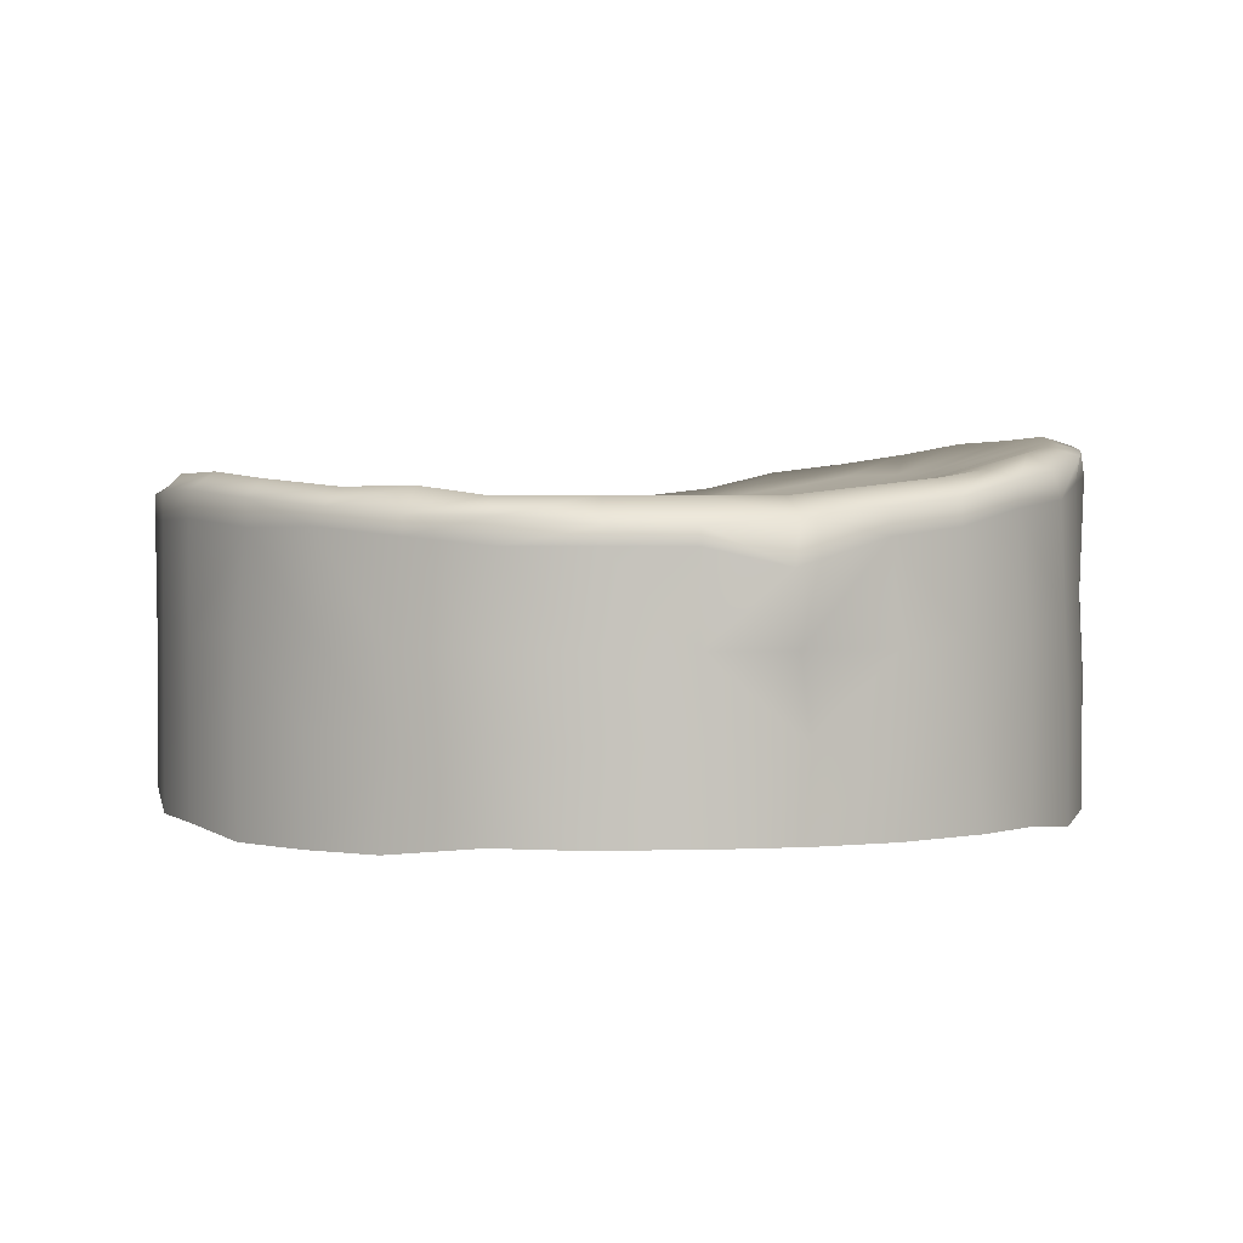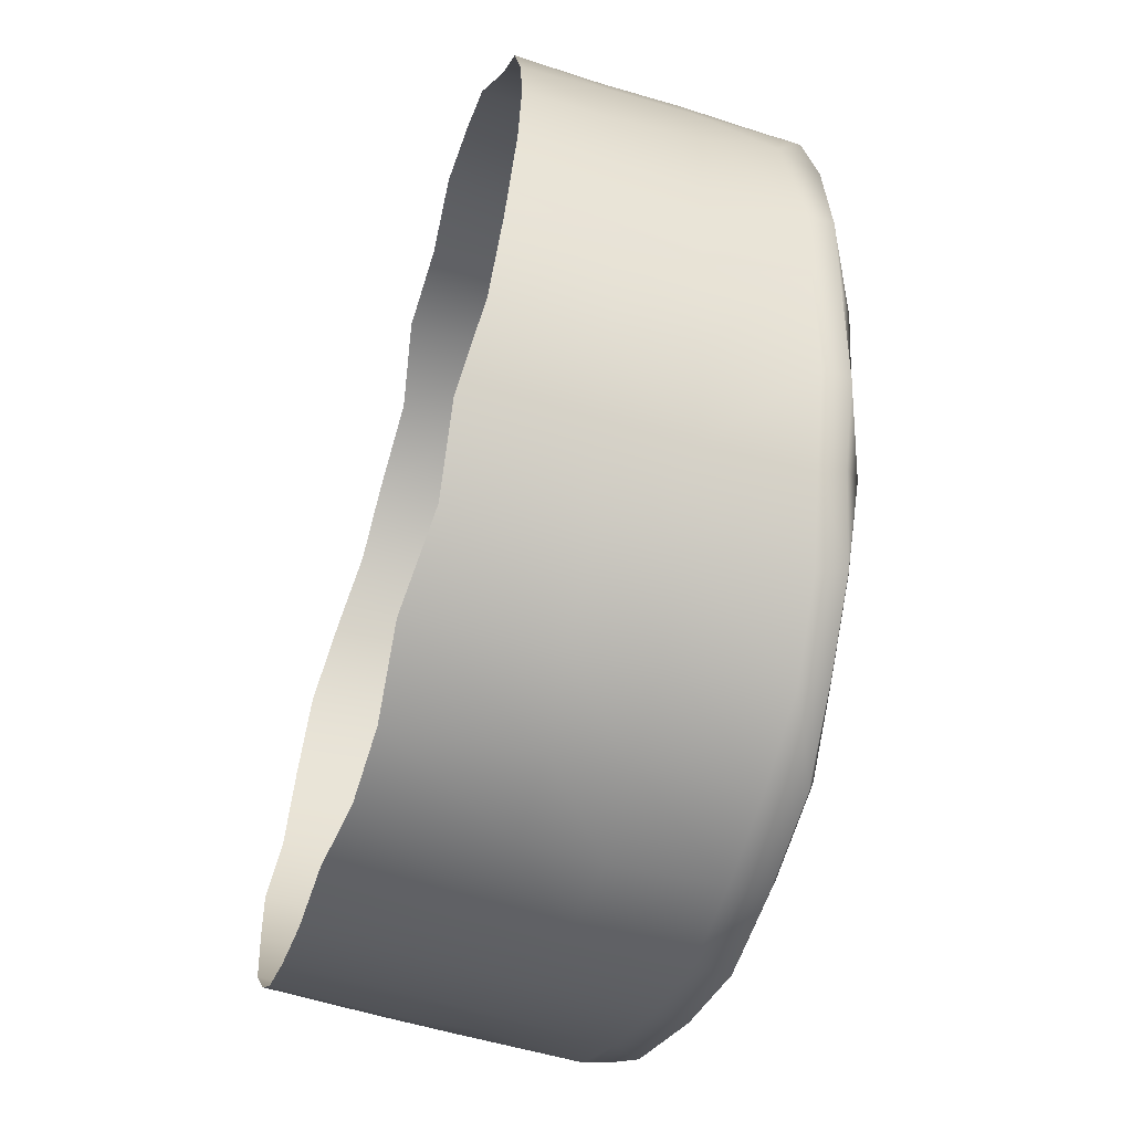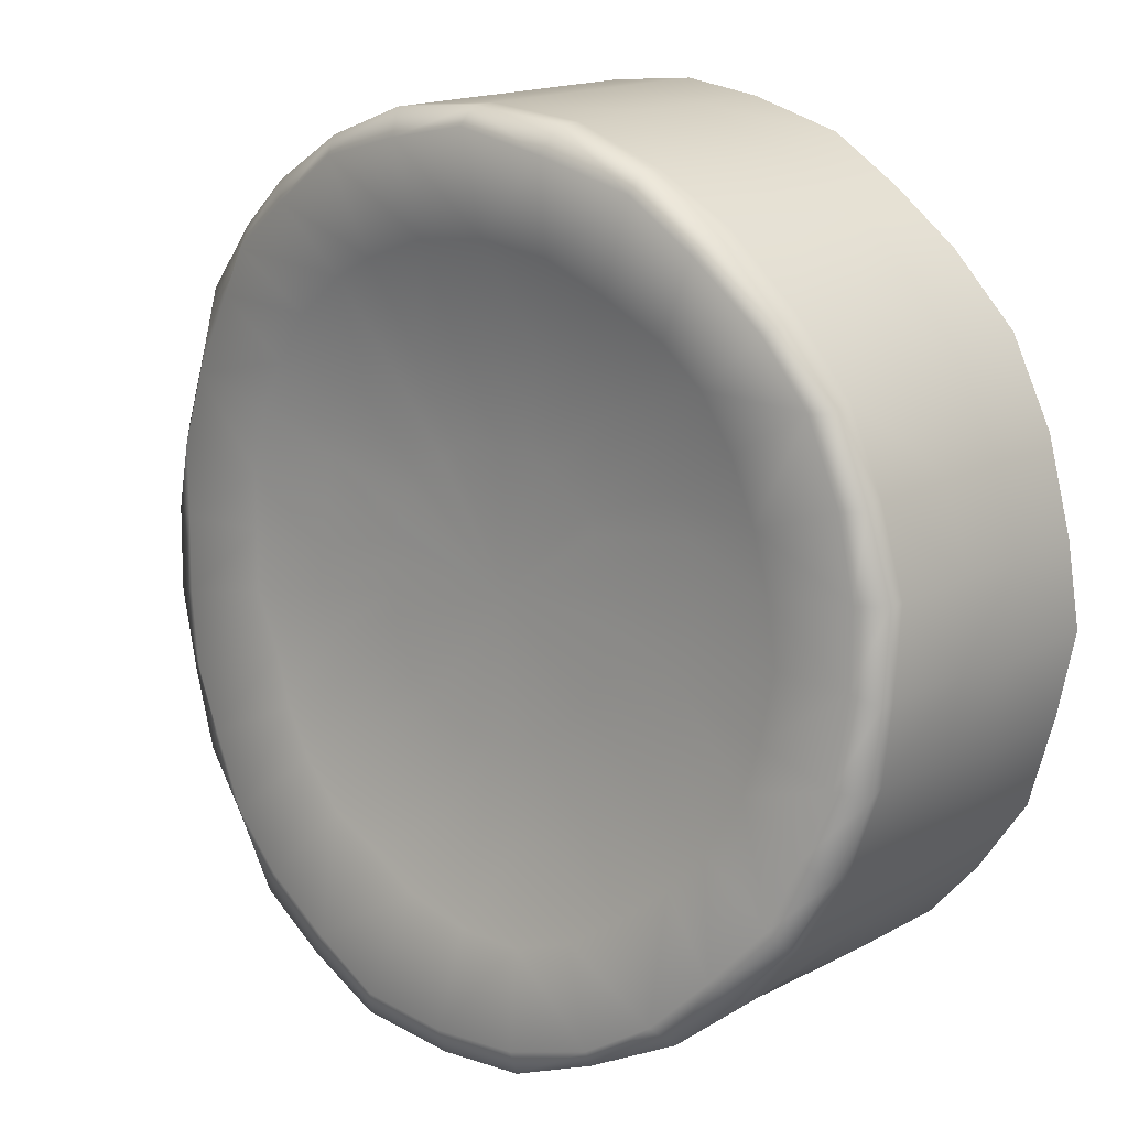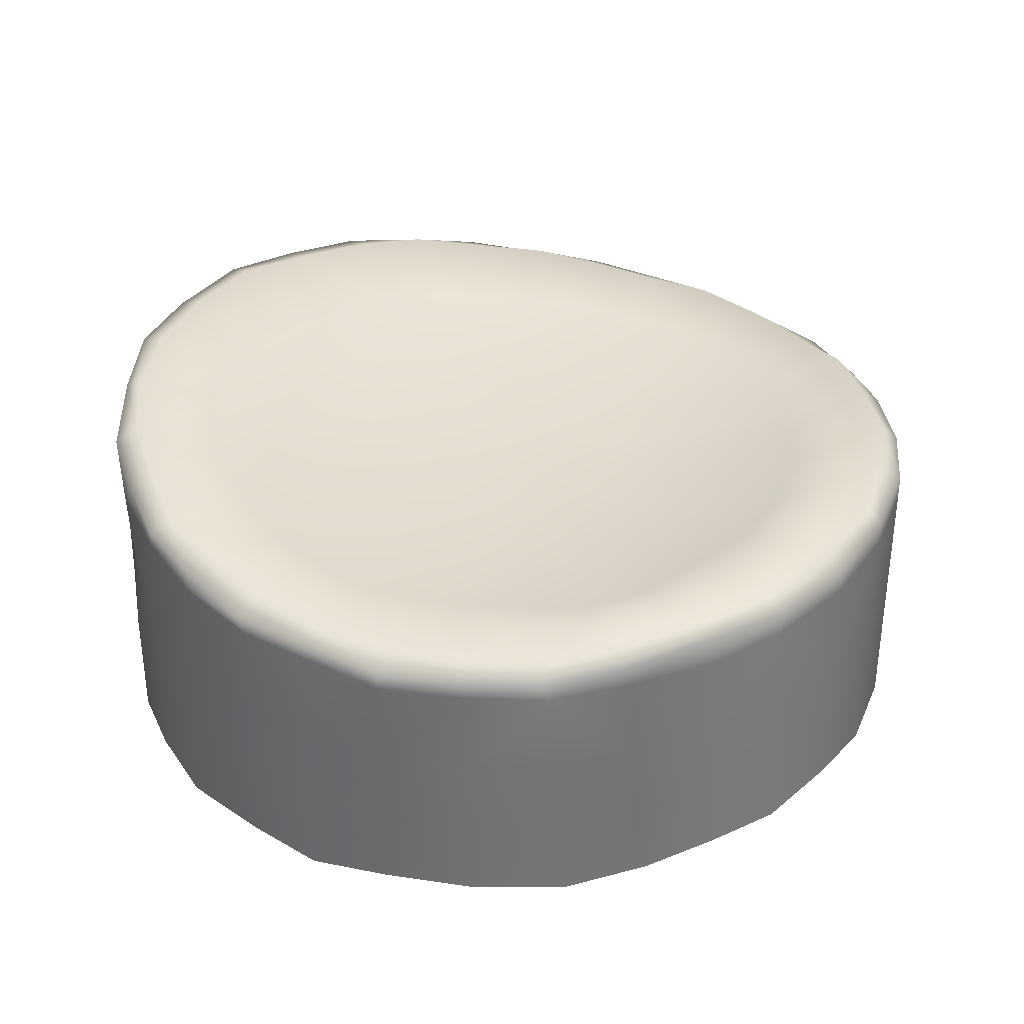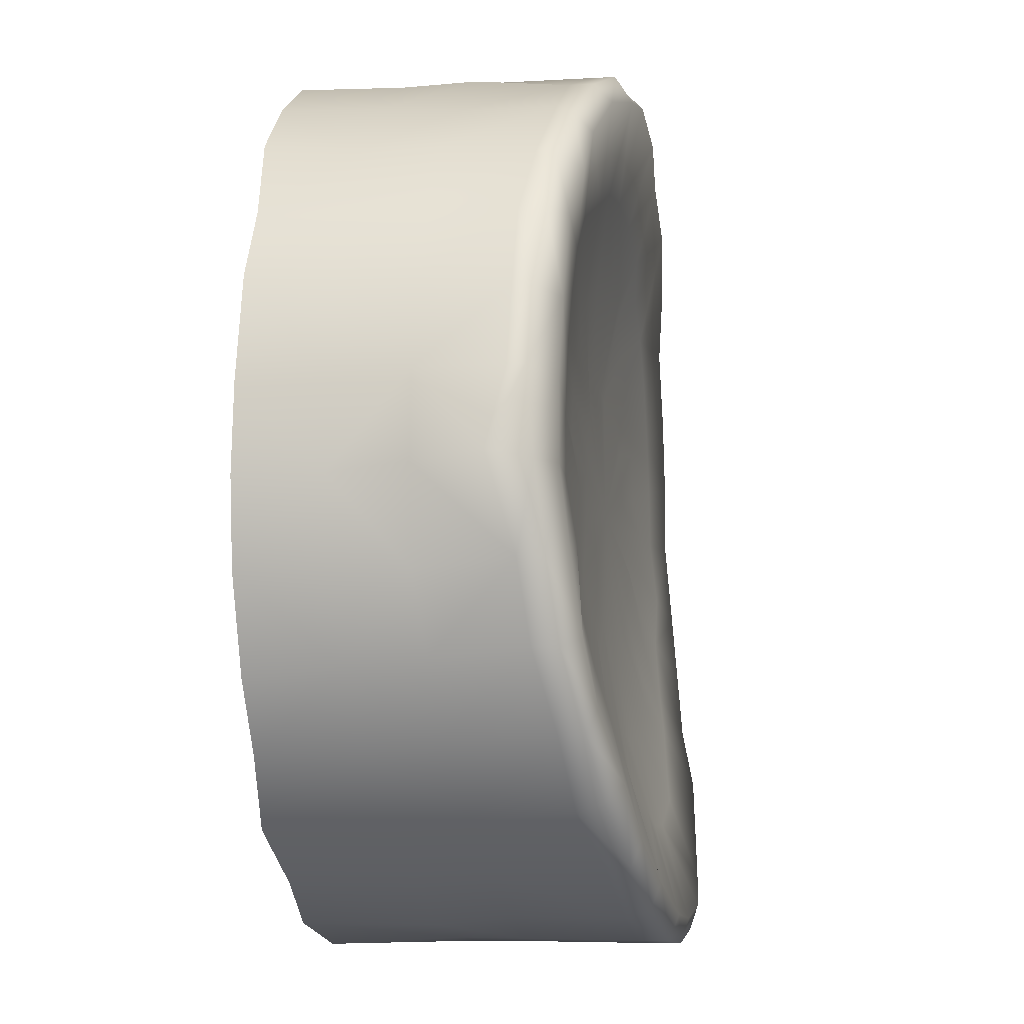
<metadata>
{"format":"obj","ext":"obj","renderer":"f3d","projection":"perspective","resolution":1024,"background":"white","views":[{"elev":1.5,"azim":71.3,"up":"+Y"},{"elev":-60.1,"azim":73.2,"up":"+Z"},{"elev":16.4,"azim":-138.0,"up":"+Z"},{"elev":34.4,"azim":-63.5,"up":"+Y"},{"elev":-6.4,"azim":100.0,"up":"+Z"}]}
</metadata>
<code>
v  -0 0.0257 0.0456
v  -0 0.0259 0.0445
v  -0.0006 0.0259 0.0446
v  -0.0004 0.0257 0.0456
v  -0.0011 0.0259 0.0447
v  -0.0007 0.0257 0.0458
v  -0.0016 0.0259 0.045
v  -0.001 0.0257 0.0459
v  -0.002 0.0258 0.0454
v  -0.0012 0.0257 0.0462
v  -0.0023 0.0258 0.0458
v  -0.0014 0.0257 0.0464
v  -0.0026 0.0257 0.0463
v  -0.0016 0.0257 0.0467
v  -0.0027 0.0257 0.0468
v  -0.0016 0.0256 0.047
v  -0.0028 0.0257 0.0473
v  -0.0017 0.0256 0.0473
v  -0.0028 0.0256 0.0478
v  -0.0017 0.0256 0.0476
v  -0.0027 0.0256 0.0484
v  -0.0016 0.0256 0.0479
v  -0.0024 0.0256 0.0488
v  -0.0014 0.0256 0.0482
v  -0.0021 0.0256 0.0492
v  -0.0013 0.0256 0.0484
v  -0.0017 0.0256 0.0496
v  -0.0012 0.0256 0.0499
v  -0.0007 0.0255 0.0488
v  -0.001 0.0256 0.0486
v  0.0004 0.0255 0.0489
v  0.0006 0.0256 0.05
v  0.0012 0.0256 0.0498
v  0.0007 0.0255 0.0488
v  -0.0007 0.0257 0.0501
v  -0.0004 0.0255 0.0489
v  -0 0.0255 0.0489
v  -0 0.0257 0.0501
v  0.0016 0.0256 0.0496
v  0.0009 0.0255 0.0486
v  0.0006 0.0259 0.0446
v  0.0003 0.0257 0.0456
v  0.0011 0.0259 0.0448
v  0.0007 0.0257 0.0457
v  0.0016 0.0259 0.0451
v  0.0009 0.0257 0.0459
v  0.002 0.0258 0.0454
v  0.0012 0.0257 0.0461
v  0.0014 0.0257 0.0464
v  0.0023 0.0258 0.0458
v  0.0015 0.0257 0.0467
v  0.0025 0.0257 0.0463
v  0.0016 0.0256 0.047
v  0.0027 0.0257 0.0468
v  0.0027 0.0257 0.0473
v  0.0016 0.0256 0.0473
v  0.0016 0.0256 0.0476
v  0.0027 0.0256 0.0479
v  0.002 0.0256 0.0492
v  0.0012 0.0256 0.0484
v  0.0026 0.0256 0.0484
v  0.0015 0.0256 0.0479
v  -0.0001 0.0256 0.0473
v  0.0013 0.0256 0.0482
v  0.0023 0.0256 0.0488
v  0.0008 0.0224 0.0421
v  -0.0001 0.0224 0.0421
v  -0.0001 0.024 0.0421
v  0.0009 0.024 0.0422
v  -0.001 0.0223 0.0422
v  -0.0011 0.024 0.0422
v  0.0018 0.0223 0.0424
v  0.0019 0.0239 0.0424
v  -0.0019 0.0223 0.0424
v  -0.002 0.0239 0.0425
v  0.0028 0.0224 0.0429
v  0.0028 0.0239 0.0429
v  -0.0028 0.0223 0.0429
v  -0.0028 0.0238 0.0429
v  0.0036 0.0237 0.0435
v  0.0036 0.0223 0.0435
v  -0.0036 0.0223 0.0435
v  -0.0036 0.0237 0.0435
v  0.0043 0.0236 0.0443
v  0.0043 0.0224 0.0443
v  -0.0042 0.0223 0.0442
v  -0.0043 0.0236 0.0443
v  0.0048 0.0235 0.0452
v  0.0048 0.0224 0.0451
v  -0.0048 0.0223 0.0451
v  -0.0048 0.0236 0.0451
v  0.0052 0.0234 0.0462
v  0.0052 0.0224 0.0462
v  -0.0051 0.0223 0.0462
v  -0.0051 0.0235 0.0461
v  0.0053 0.0224 0.0472
v  0.0053 0.0234 0.0472
v  -0.0053 0.0223 0.0472
v  -0.0052 0.0234 0.0471
v  0.0052 0.0224 0.0482
v  0.0052 0.0234 0.0483
v  0.0049 0.0224 0.0494
v  0.0049 0.0234 0.0493
v  0.0044 0.0234 0.0502
v  0.0044 0.0224 0.0502
v  0.0038 0.0234 0.051
v  0.0038 0.0223 0.0511
v  -0.0038 0.0235 0.051
v  -0.0044 0.0234 0.0502
v  -0.0044 0.0224 0.0503
v  -0.0037 0.0225 0.0511
v  0.0031 0.0223 0.0517
v  0.003 0.0235 0.0517
v  0.0022 0.0223 0.0522
v  0.0021 0.0235 0.0522
v  -0.003 0.0226 0.0517
v  -0.0031 0.0235 0.0516
v  -0.0022 0.0226 0.0522
v  -0.0022 0.0236 0.0521
v  -0.0011 0.0226 0.0525
v  -0.0011 0.0236 0.0525
v  0.0031 0.0244 0.0516
v  0.0022 0.0244 0.0522
v  0.0031 0.0255 0.0516
v  0.0022 0.0255 0.0521
v  0.0022 0.0258 0.0521
v  0.0032 0.0257 0.0515
v  0.0038 0.0243 0.051
v  0.0039 0.0254 0.0509
v  0.0039 0.0256 0.0509
v  0.0044 0.0243 0.0502
v  0.0045 0.0253 0.0501
v  0.0045 0.0256 0.0501
v  0.0049 0.0243 0.0493
v  0.0049 0.0253 0.0492
v  0.0049 0.0255 0.0492
v  0.0052 0.0243 0.0483
v  0.0052 0.0253 0.0483
v  0.0052 0.0255 0.0483
v  0.0053 0.0243 0.0473
v  0.0054 0.0251 0.0474
v  0.0053 0.0256 0.0473
v  0.0052 0.0243 0.0462
v  0.0052 0.0254 0.0463
v  0.0052 0.0257 0.0463
v  0.0048 0.0244 0.0453
v  0.0049 0.0255 0.0454
v  0.0049 0.0258 0.0454
v  0.0044 0.0245 0.0444
v  0.0044 0.0257 0.0445
v  0.0044 0.026 0.0445
v  0.0037 0.0246 0.0436
v  0.0038 0.0258 0.0437
v  0.0038 0.0261 0.0438
v  0.0029 0.0247 0.043
v  0.003 0.026 0.0431
v  0.0031 0.0263 0.0431
v  0.002 0.0248 0.0425
v  0.0021 0.0261 0.0425
v  0.0022 0.0264 0.0426
v  0.001 0.0248 0.0422
v  0.0011 0.0261 0.0422
v  0.0012 0.0265 0.0422
v  -0.0001 0.0249 0.0421
v  -0 0.0261 0.0421
v  -0 0.0265 0.0421
v  -0.0011 0.0248 0.0422
v  -0.0011 0.0261 0.0422
v  -0.0011 0.0265 0.0422
v  -0.002 0.0248 0.0425
v  -0.0021 0.026 0.0426
v  -0.0021 0.0264 0.0426
v  -0.0029 0.0247 0.043
v  -0.003 0.0259 0.0431
v  -0.0031 0.0262 0.0431
v  -0.0036 0.0247 0.0436
v  -0.0038 0.0258 0.0437
v  -0.0038 0.0261 0.0438
v  -0.0043 0.0245 0.0443
v  -0.0043 0.0257 0.0444
v  -0.0044 0.026 0.0445
v  -0.0048 0.0245 0.0452
v  -0.0048 0.0256 0.0453
v  -0.0048 0.0259 0.0453
v  -0.0051 0.0244 0.0462
v  -0.0051 0.0255 0.0463
v  -0.0051 0.0257 0.0462
v  -0.0052 0.0243 0.0472
v  -0.0052 0.0255 0.0472
v  -0.0052 0.0257 0.0472
v  -0.0052 0.0234 0.0482
v  -0.0052 0.0243 0.0482
v  -0.0052 0.0254 0.0482
v  -0.0052 0.0256 0.0482
v  -0.0049 0.0234 0.0492
v  -0.0049 0.0243 0.0492
v  -0.0049 0.0254 0.0492
v  -0.0049 0.0256 0.0491
v  -0.0044 0.0243 0.0501
v  -0.0045 0.0254 0.0501
v  -0.0045 0.0256 0.05
v  -0.0038 0.0243 0.0509
v  -0.0039 0.0255 0.0509
v  -0.0039 0.0257 0.0508
v  -0.0031 0.0244 0.0516
v  -0.0031 0.0255 0.0516
v  -0.0031 0.0258 0.0515
v  -0.0022 0.0244 0.0521
v  -0.0022 0.0255 0.0521
v  -0.0022 0.0258 0.0521
v  -0.0011 0.0245 0.0525
v  -0.0012 0.0256 0.0525
v  -0.0012 0.0259 0.0525
v  -0 0.0236 0.0526
v  -0 0.0245 0.0526
v  0 0.0256 0.0526
v  -0 0.0259 0.0526
v  0.0011 0.0244 0.0525
v  0.0011 0.0235 0.0525
v  0.0011 0.0256 0.0525
v  0.0011 0.0259 0.0525
v  0.0011 0.0224 0.0525
v  -0 0.0224 0.0526
v  -0.0036 0.0257 0.0487
v  -0.0033 0.0257 0.0494
v  -0.0047 0.0258 0.0491
v  -0.0043 0.0258 0.05
v  -0.0029 0.0257 0.05
v  -0.0038 0.0259 0.0507
v  -0.0024 0.0257 0.0504
v  -0.003 0.026 0.0514
v  -0.0017 0.0258 0.0508
v  -0.0022 0.026 0.0519
v  -0.0009 0.0258 0.0511
v  -0.0011 0.0261 0.0522
v  -0 0.0258 0.0512
v  -0 0.0261 0.0524
v  0.0009 0.0258 0.0511
v  0.001 0.0261 0.0522
v  0.0017 0.0258 0.0508
v  0.0021 0.026 0.0519
v  0.0023 0.0257 0.0505
v  0.003 0.0259 0.0513
v  0.0029 0.0257 0.05
v  0.0037 0.0259 0.0507
v  0.0033 0.0257 0.0494
v  0.0041 0.0258 0.0501
v  0.0036 0.0257 0.0488
v  0.0046 0.0258 0.0491
v  0.0038 0.0257 0.048
v  0.0049 0.0258 0.0482
v  0.0038 0.0257 0.0473
v  0.0049 0.0258 0.0473
v  0.0037 0.0258 0.0466
v  0.0048 0.0259 0.0464
v  0.0034 0.0258 0.0459
v  0.0046 0.026 0.0455
v  0.0031 0.0259 0.0453
v  0.0042 0.0261 0.0448
v  0.0027 0.026 0.0448
v  0.0036 0.0263 0.044
v  0.0021 0.0261 0.0443
v  0.0029 0.0264 0.0434
v  0.0015 0.0261 0.044
v  0.002 0.0265 0.0429
v  0.0008 0.0262 0.0437
v  0.0011 0.0266 0.0425
v  0 0.0262 0.0435
v  -0 0.0266 0.0424
v  -0.0008 0.0262 0.0435
v  -0.0011 0.0266 0.0425
v  -0.0016 0.0262 0.0438
v  -0.0021 0.0265 0.0428
v  -0.0022 0.0261 0.0442
v  -0.0029 0.0264 0.0433
v  -0.0028 0.026 0.0447
v  -0.0036 0.0263 0.044
v  -0.0032 0.0259 0.0452
v  -0.0042 0.0261 0.0447
v  -0.0036 0.0258 0.0459
v  -0.0045 0.026 0.0455
v  -0.0038 0.0258 0.0465
v  -0.0048 0.0259 0.0463
v  -0.0039 0.0257 0.0473
v  -0.0049 0.0258 0.0473
v  -0.0038 0.0257 0.048
v  -0.0049 0.0258 0.0482
v  -0.0052 0.0224 0.0482
v  -0.0049 0.0224 0.0493
o left_home_button
g left_home_button
f 1 2 3 4
f 4 3 5 6
f 6 5 7 8
f 8 7 9 10
f 10 9 11 12
f 11 13 14 12
f 13 15 16 14
f 15 17 18 16
f 17 19 20 18
f 19 21 22 20
f 21 23 24 22
f 23 25 26 24
f 27 28 29 30
f 31 32 33 34
f 28 35 36 29
f 37 38 32 31
f 36 35 38 37
f 33 39 40 34
f 26 25 27 30
f 41 2 1 42
f 43 41 42 44
f 45 43 44 46
f 47 45 46 48
f 49 50 47 48
f 51 52 50 49
f 53 54 52 51
f 55 56 57 58
f 39 59 60 40
f 61 58 57 62
f 63 64 62
f 63 1 4
f 63 6 8
f 63 10 12
f 63 14 16
f 63 18 20
f 63 22 24
f 31 34 63
f 63 29 36
f 37 31 63
f 63 40 60
f 46 44 63
f 49 48 63
f 53 51 63
f 61 62 64 65
f 60 59 65 64
f 56 55 54 53
f 56 53 63
f 63 57 56
f 42 1 63
f 63 4 6
f 63 8 10
f 63 12 14
f 63 16 18
f 63 20 22
f 63 24 26
f 63 26 30
f 63 34 40
f 30 29 63
f 63 36 37
f 44 42 63
f 48 46 63
f 51 49 63
f 62 57 63
f 60 64 63
f 66 67 68 69
f 67 70 71 68
f 72 66 69 73
f 71 70 74 75
f 76 72 73 77
f 75 74 78 79
f 80 81 76 77
f 78 82 83 79
f 84 85 81 80
f 83 82 86 87
f 88 89 85 84
f 90 91 87 86
f 88 92 93 89
f 90 94 95 91
f 96 93 92 97
f 94 98 99 95
f 100 96 97 101
f 102 100 101 103
f 104 105 102 103
f 106 107 105 104
f 108 109 110 111
f 112 107 106 113
f 114 112 113 115
f 111 116 117 108
f 116 118 119 117
f 118 120 121 119
f 113 122 123 115
f 122 124 125 123
f 126 125 124 127
f 106 128 122 113
f 124 122 128 129
f 127 124 129 130
f 104 131 128 106
f 131 132 129 128
f 129 132 133 130
f 103 134 131 104
f 134 135 132 131
f 132 135 136 133
f 101 137 134 103
f 137 138 135 134
f 136 135 138 139
f 97 140 137 101
f 141 138 137 140
f 139 138 141 142
f 97 92 143 140
f 140 143 144 141
f 144 145 142 141
f 88 146 143 92
f 146 147 144 143
f 147 148 145 144
f 88 84 149 146
f 149 150 147 146
f 148 147 150 151
f 84 80 152 149
f 150 149 152 153
f 151 150 153 154
f 155 152 80 77
f 152 155 156 153
f 153 156 157 154
f 77 73 158 155
f 155 158 159 156
f 156 159 160 157
f 161 158 73 69
f 158 161 162 159
f 159 162 163 160
f 69 68 164 161
f 161 164 165 162
f 162 165 166 163
f 167 164 68 71
f 165 164 167 168
f 165 168 169 166
f 71 75 170 167
f 171 168 167 170
f 168 171 172 169
f 173 170 75 79
f 173 174 171 170
f 174 175 172 171
f 176 173 79 83
f 176 177 174 173
f 177 178 175 174
f 83 87 179 176
f 177 176 179 180
f 180 181 178 177
f 91 182 179 87
f 179 182 183 180
f 180 183 184 181
f 95 185 182 91
f 185 186 183 182
f 183 186 187 184
f 99 188 185 95
f 188 189 186 185
f 186 189 190 187
f 188 99 191 192
f 188 192 193 189
f 189 193 194 190
f 195 196 192 191
f 192 196 197 193
f 193 197 198 194
f 109 199 196 195
f 196 199 200 197
f 197 200 201 198
f 202 199 109 108
f 202 203 200 199
f 200 203 204 201
f 117 205 202 108
f 203 202 205 206
f 203 206 207 204
f 119 208 205 117
f 209 206 205 208
f 206 209 210 207
f 121 211 208 119
f 211 212 209 208
f 209 212 213 210
f 121 214 215 211
f 211 215 216 212
f 217 213 212 216
f 123 218 219 115
f 125 220 218 123
f 218 215 214 219
f 220 216 215 218
f 125 126 221 220
f 216 220 221 217
f 222 114 115 219
f 219 214 223 222
f 120 223 214 121
f 224 225 23 21
f 224 226 227 225
f 226 198 201 227
f 25 23 225 228
f 228 225 227 229
f 227 201 204 229
f 228 230 27 25
f 228 229 231 230
f 231 229 204 207
f 230 232 28 27
f 232 230 231 233
f 231 207 210 233
f 35 28 232 234
f 234 232 233 235
f 213 235 233 210
f 35 234 236 38
f 235 237 236 234
f 217 237 235 213
f 238 32 38 236
f 239 238 236 237
f 239 237 217 221
f 33 32 238 240
f 238 239 241 240
f 221 126 241 239
f 39 33 240 242
f 240 241 243 242
f 126 127 243 241
f 59 39 242 244
f 242 243 245 244
f 245 243 127 130
f 246 65 59 244
f 244 245 247 246
f 130 133 247 245
f 65 246 248 61
f 246 247 249 248
f 249 247 133 136
f 250 58 61 248
f 250 248 249 251
f 249 136 139 251
f 250 252 55 58
f 250 251 253 252
f 142 253 251 139
f 55 252 254 54
f 252 253 255 254
f 253 142 145 255
f 54 254 256 52
f 254 255 257 256
f 145 148 257 255
f 52 256 258 50
f 256 257 259 258
f 259 257 148 151
f 50 258 260 47
f 258 259 261 260
f 151 154 261 259
f 262 45 47 260
f 260 261 263 262
f 157 263 261 154
f 43 45 262 264
f 262 263 265 264
f 263 157 160 265
f 41 43 264 266
f 266 264 265 267
f 163 267 265 160
f 2 41 266 268
f 268 266 267 269
f 267 163 166 269
f 268 270 3 2
f 270 268 269 271
f 166 169 271 269
f 3 270 272 5
f 270 271 273 272
f 273 271 169 172
f 5 272 274 7
f 272 273 275 274
f 275 273 172 175
f 276 9 7 274
f 276 274 275 277
f 277 275 175 178
f 11 9 276 278
f 278 276 277 279
f 181 279 277 178
f 278 280 13 11
f 280 278 279 281
f 279 181 184 281
f 280 282 15 13
f 280 281 283 282
f 187 283 281 184
f 282 284 17 15
f 282 283 285 284
f 283 187 190 285
f 284 286 19 17
f 286 284 285 287
f 286 224 21 19
f 287 226 224 286
f 194 287 285 190
f 198 226 287 194
f 98 288 191 99
f 288 289 195 191
f 109 195 289 110

</code>
